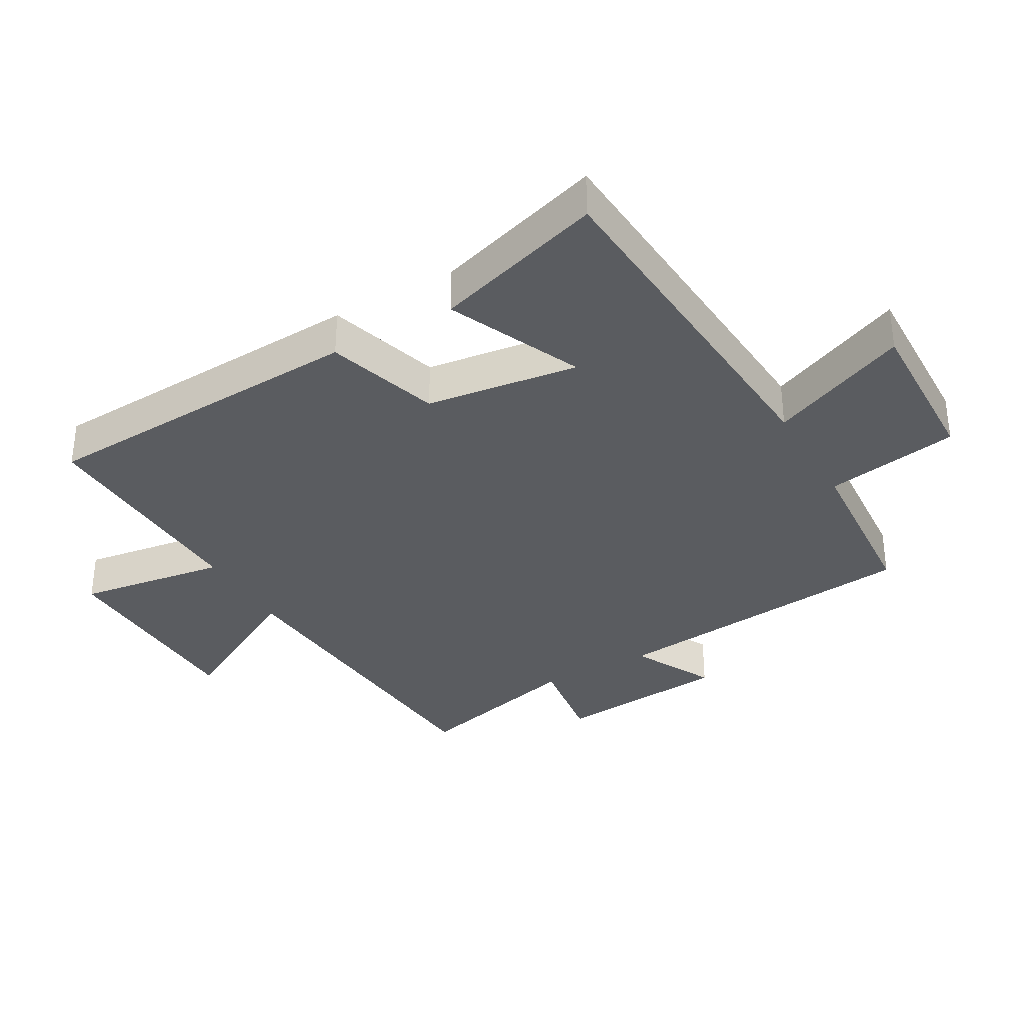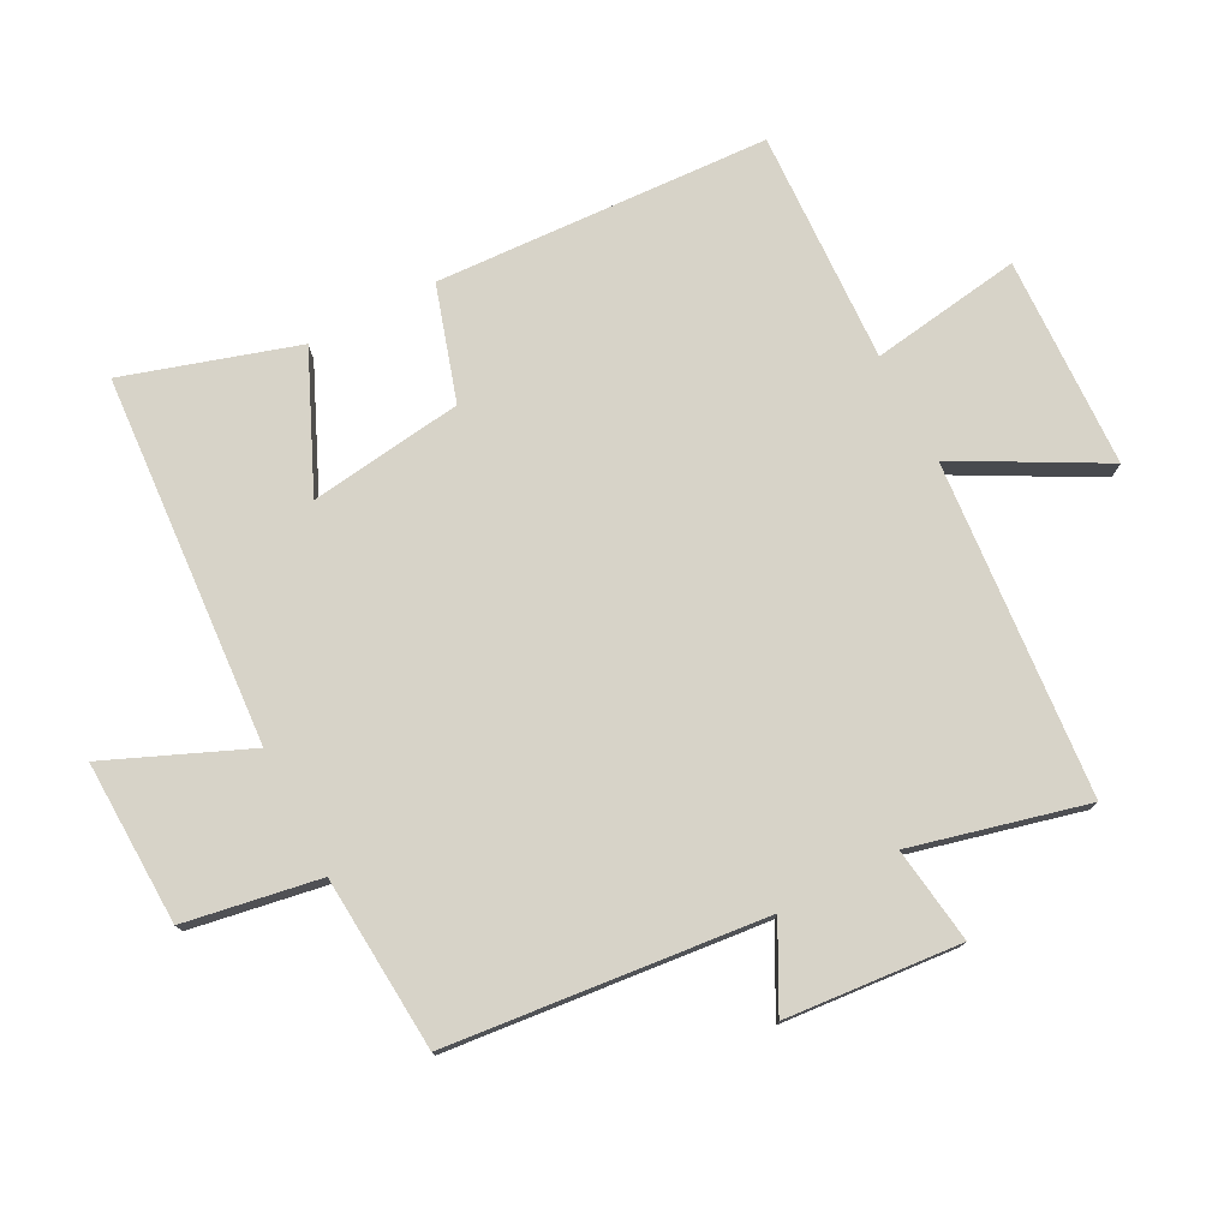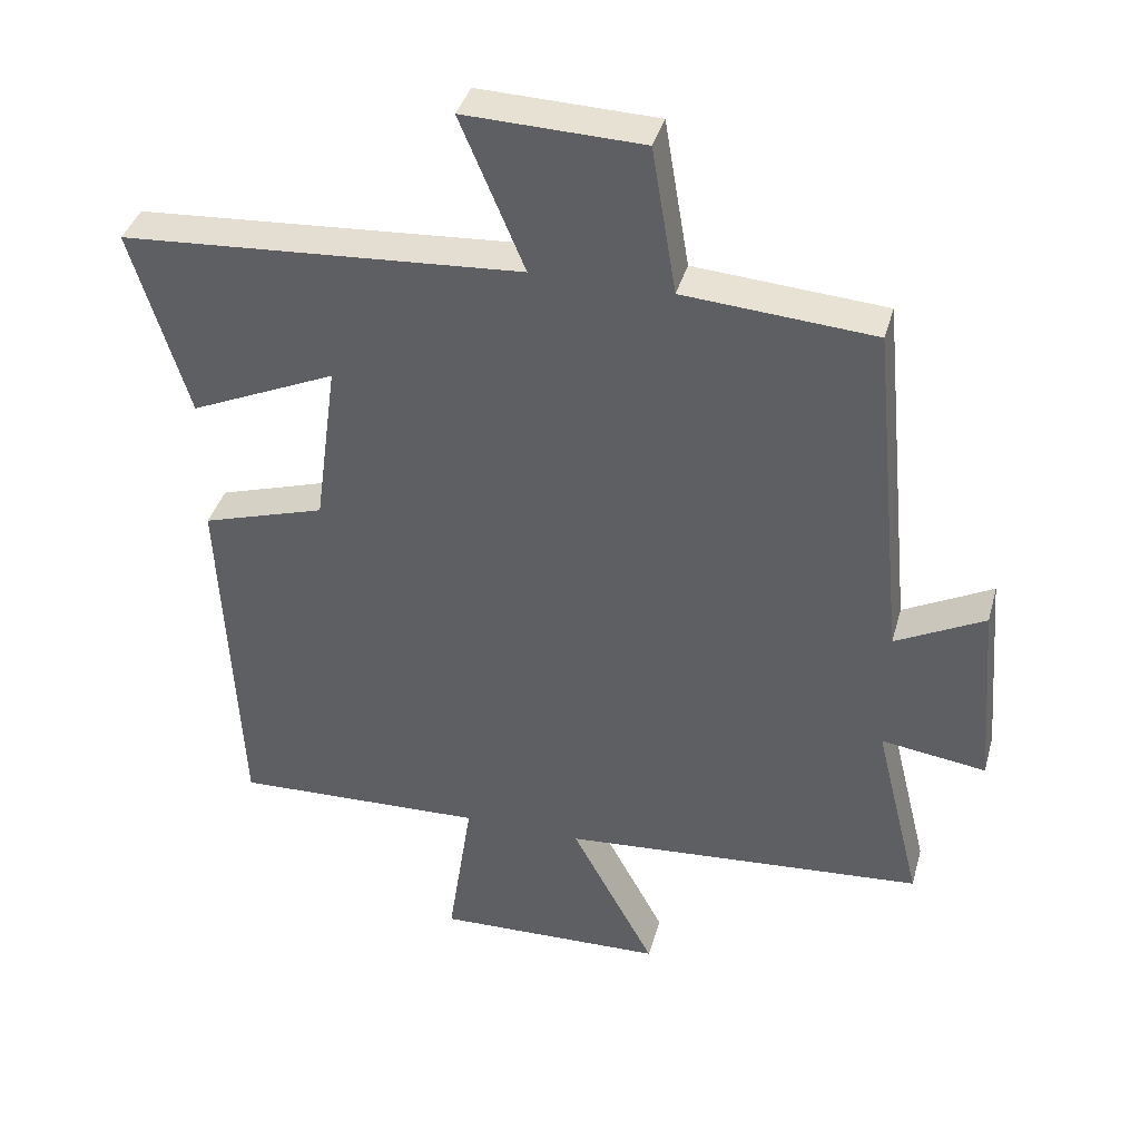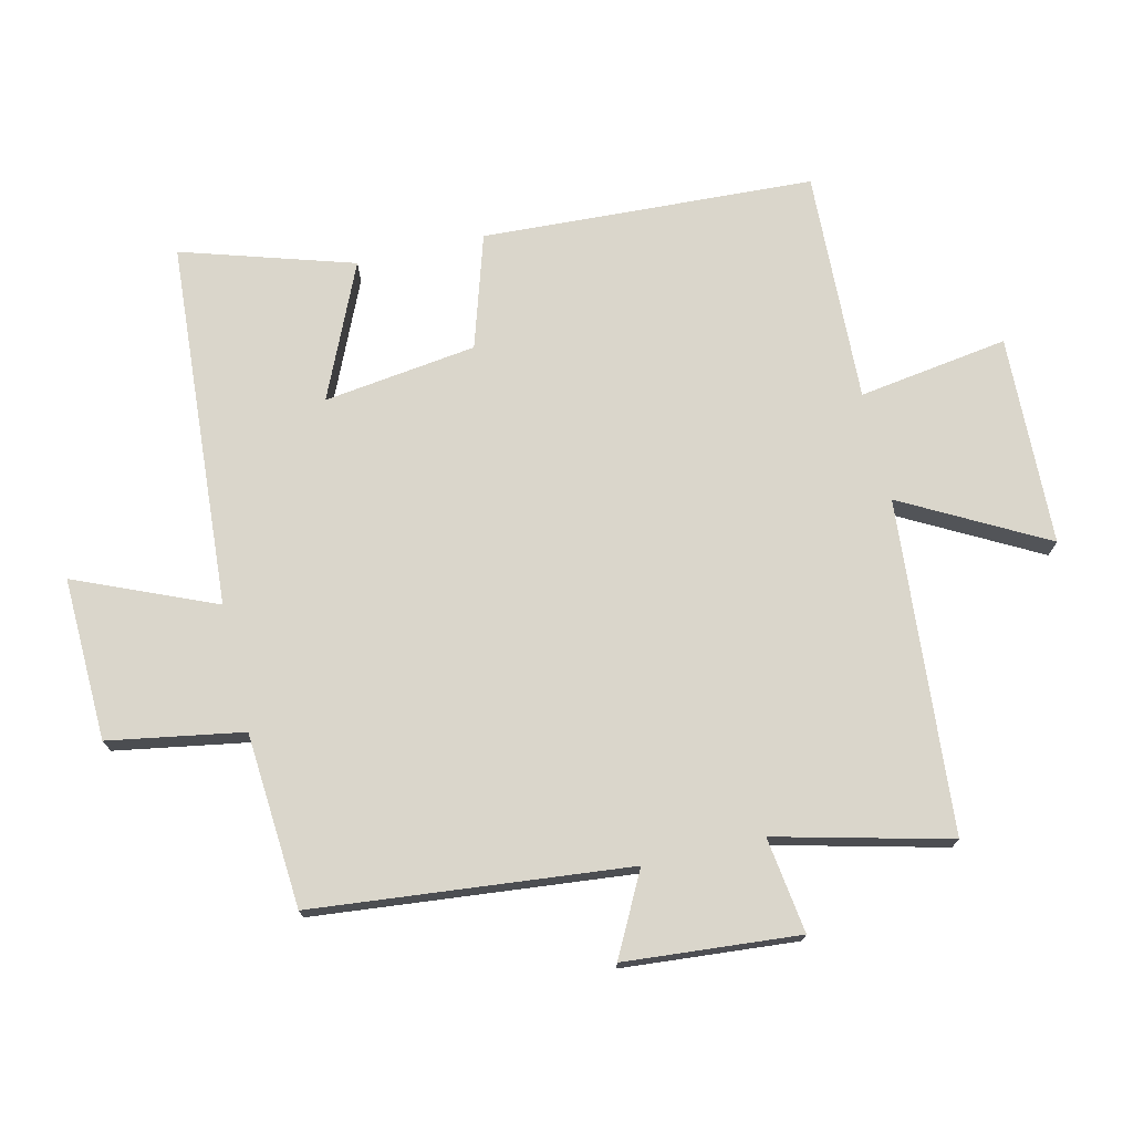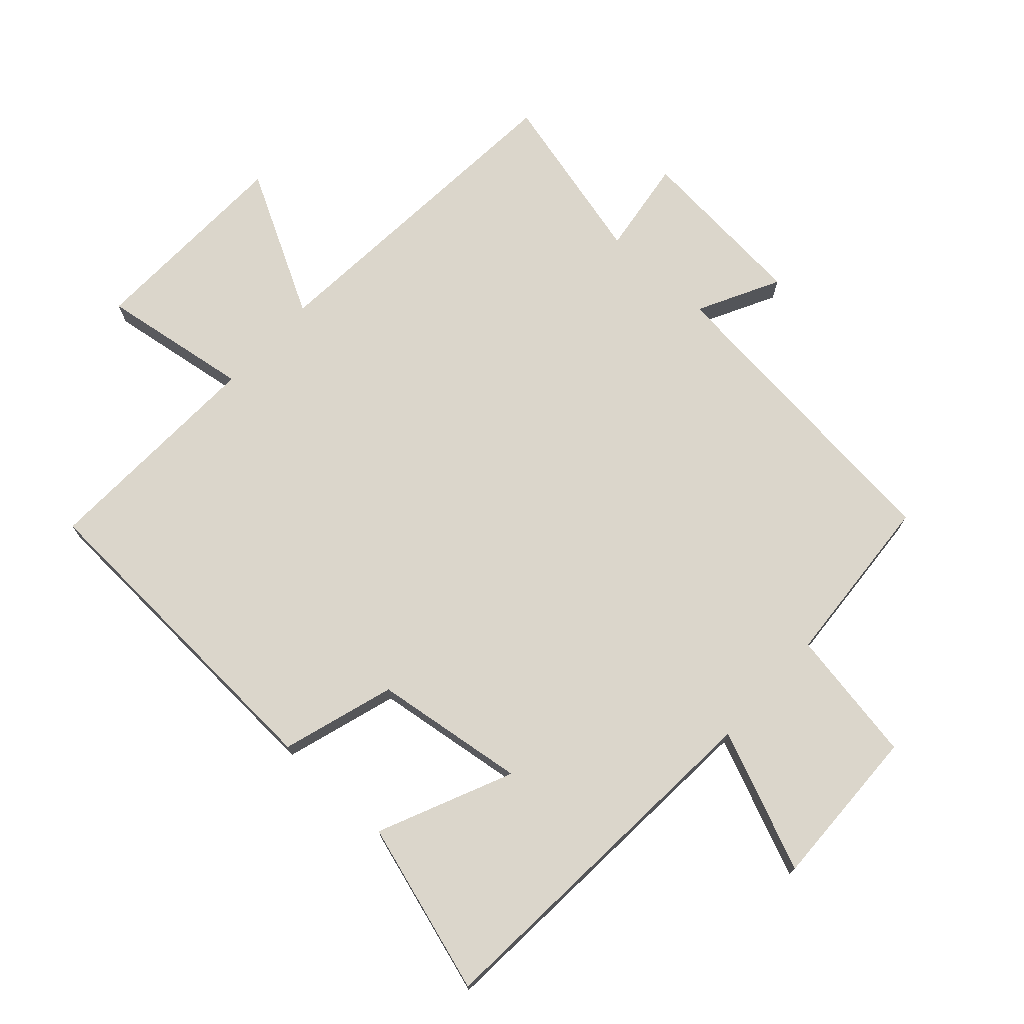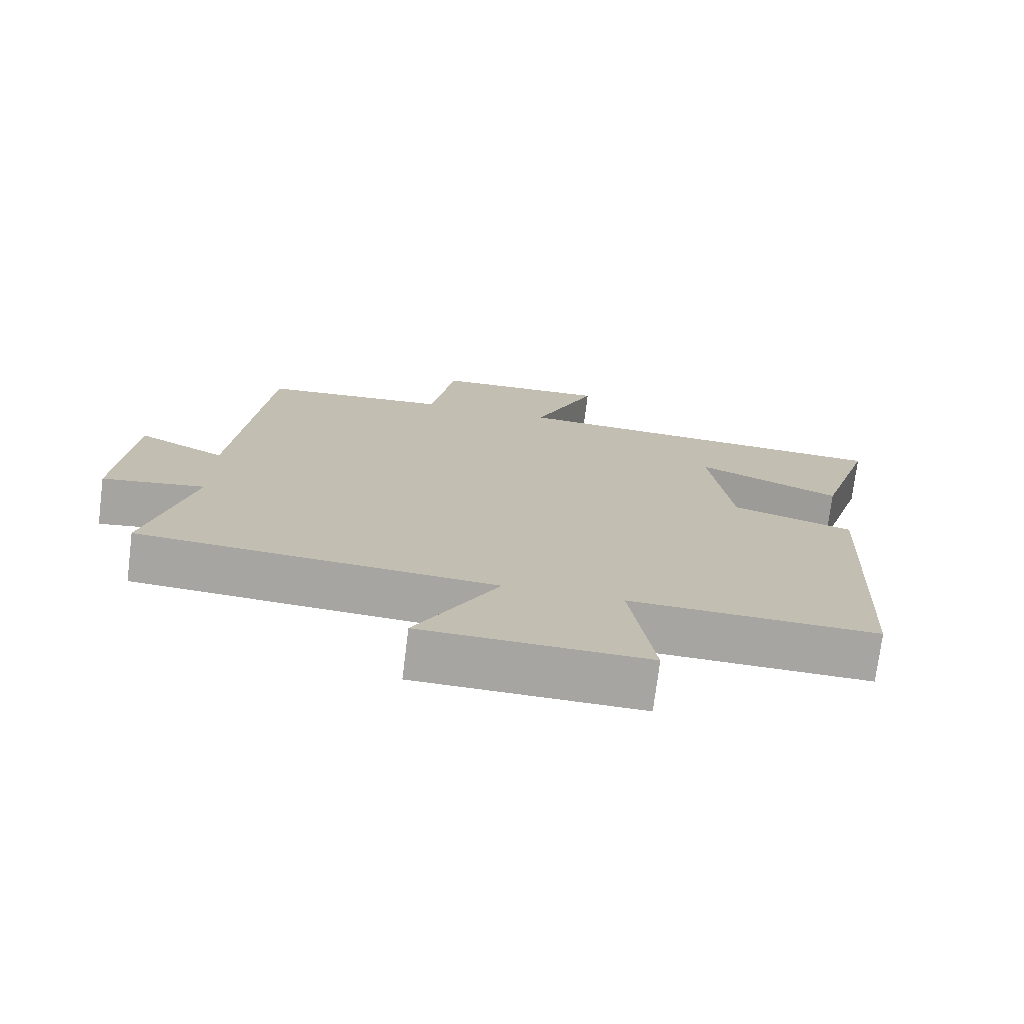
<metadata>
{"format":"obj","ext":"obj","renderer":"f3d","projection":"perspective","resolution":1024,"background":"white","views":[{"elev":-34.4,"azim":-60.2,"up":"+Y"},{"elev":76.9,"azim":62.6,"up":"+Y"},{"elev":38.6,"azim":15.2,"up":"+Z"},{"elev":73.8,"azim":76.9,"up":"+Y"},{"elev":73.5,"azim":-47.6,"up":"+Y"},{"elev":-73.9,"azim":172.9,"up":"+Z"}]}
</metadata>
<code>
v 0.566 0.07 -0.46
v 0.052 0.07 -0.5
v 0.171 0.07 -0.721
v -0.153 0.07 -0.731
v -0.118 0.07 -0.5
v -0.475 0.07 -0.513
v -0.5 0.07 -0.001
v -0.325 0.07 0.053
v -0.293 0.07 0.289
v -0.5 0.07 0.197
v -0.581 0.07 0.462
v -0.014 0.07 0.5
v -0.105 0.07 0.716
v 0.147 0.07 0.708
v 0.182 0.07 0.5
v 0.452 0.07 0.48
v 0.5 0.07 -0.008
v 0.626 0.07 0.057
v 0.648 0.07 -0.213
v 0.5 0.07 -0.192
v 0.566 0 -0.46
v 0.052 0 -0.5
v 0.171 0 -0.721
v -0.153 0 -0.731
v -0.118 0 -0.5
v -0.475 0 -0.513
v -0.5 0 -0.001
v -0.325 0 0.053
v -0.293 0 0.289
v -0.5 0 0.197
v -0.581 0 0.462
v -0.014 0 0.5
v -0.105 0 0.716
v 0.147 0 0.708
v 0.182 0 0.5
v 0.452 0 0.48
v 0.5 0 -0.008
v 0.626 0 0.057
v 0.648 0 -0.213
v 0.5 0 -0.192
f 17 18 19 20
f 15 16 17 20
f 15 20 1 2
f 12 13 14 15
f 12 15 2
f 9 10 11 12
f 8 9 12 2
f 5 6 7 8
f 5 8 2 3
f 3 4 5
f 40 39 38 37
f 40 37 36 35
f 22 21 40 35
f 35 34 33 32
f 22 35 32
f 32 31 30 29
f 22 32 29 28
f 28 27 26 25
f 23 22 28 25
f 25 24 23
f 1 21 22 2
f 2 22 23 3
f 3 23 24 4
f 4 24 25 5
f 5 25 26 6
f 6 26 27 7
f 7 27 28 8
f 8 28 29 9
f 9 29 30 10
f 10 30 31 11
f 11 31 32 12
f 12 32 33 13
f 13 33 34 14
f 14 34 35 15
f 15 35 36 16
f 16 36 37 17
f 17 37 38 18
f 18 38 39 19
f 19 39 40 20
f 20 40 21 1

</code>
